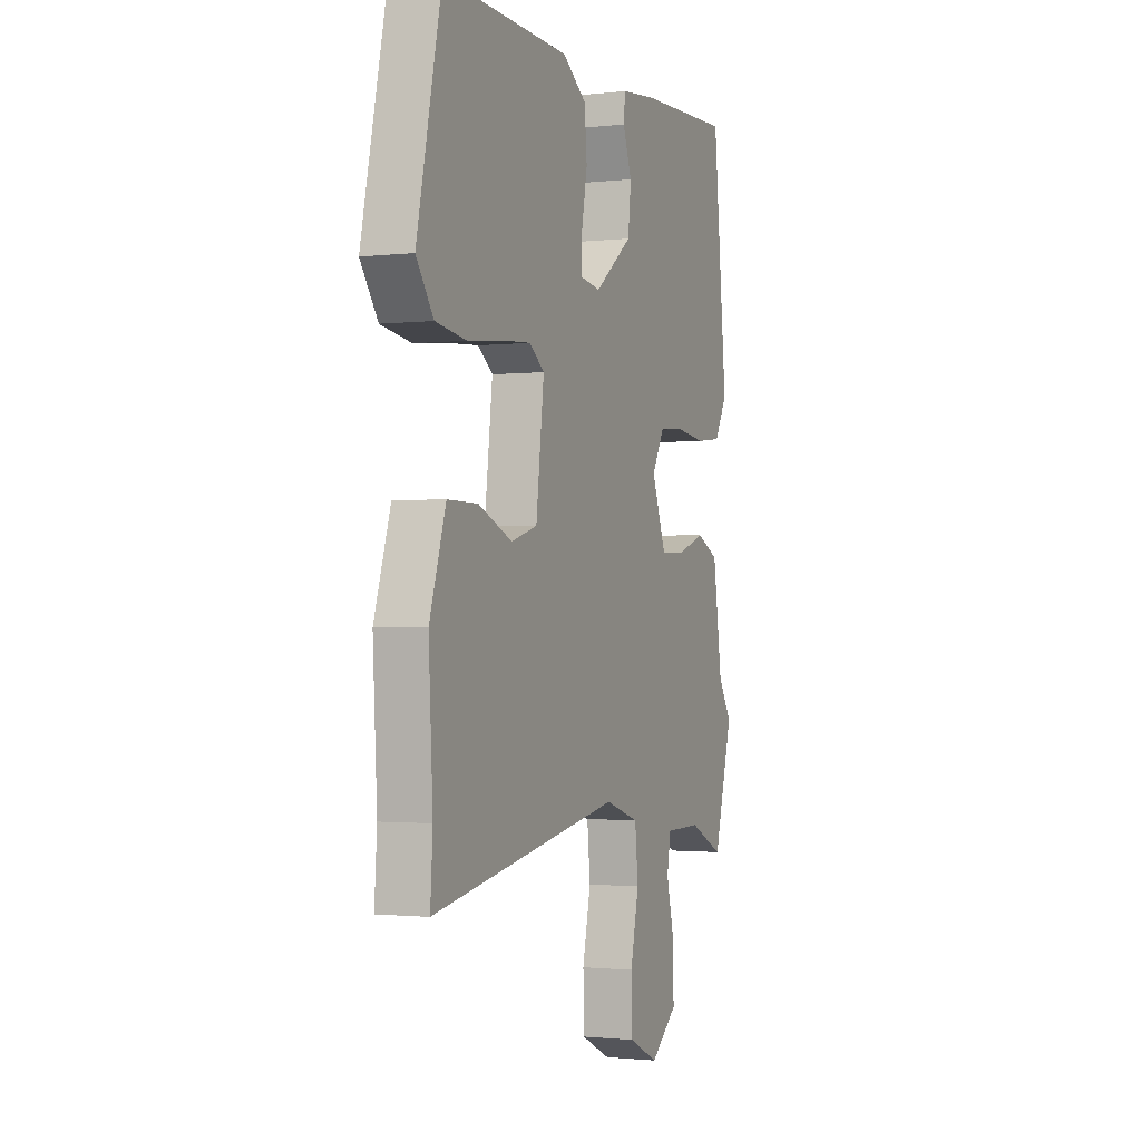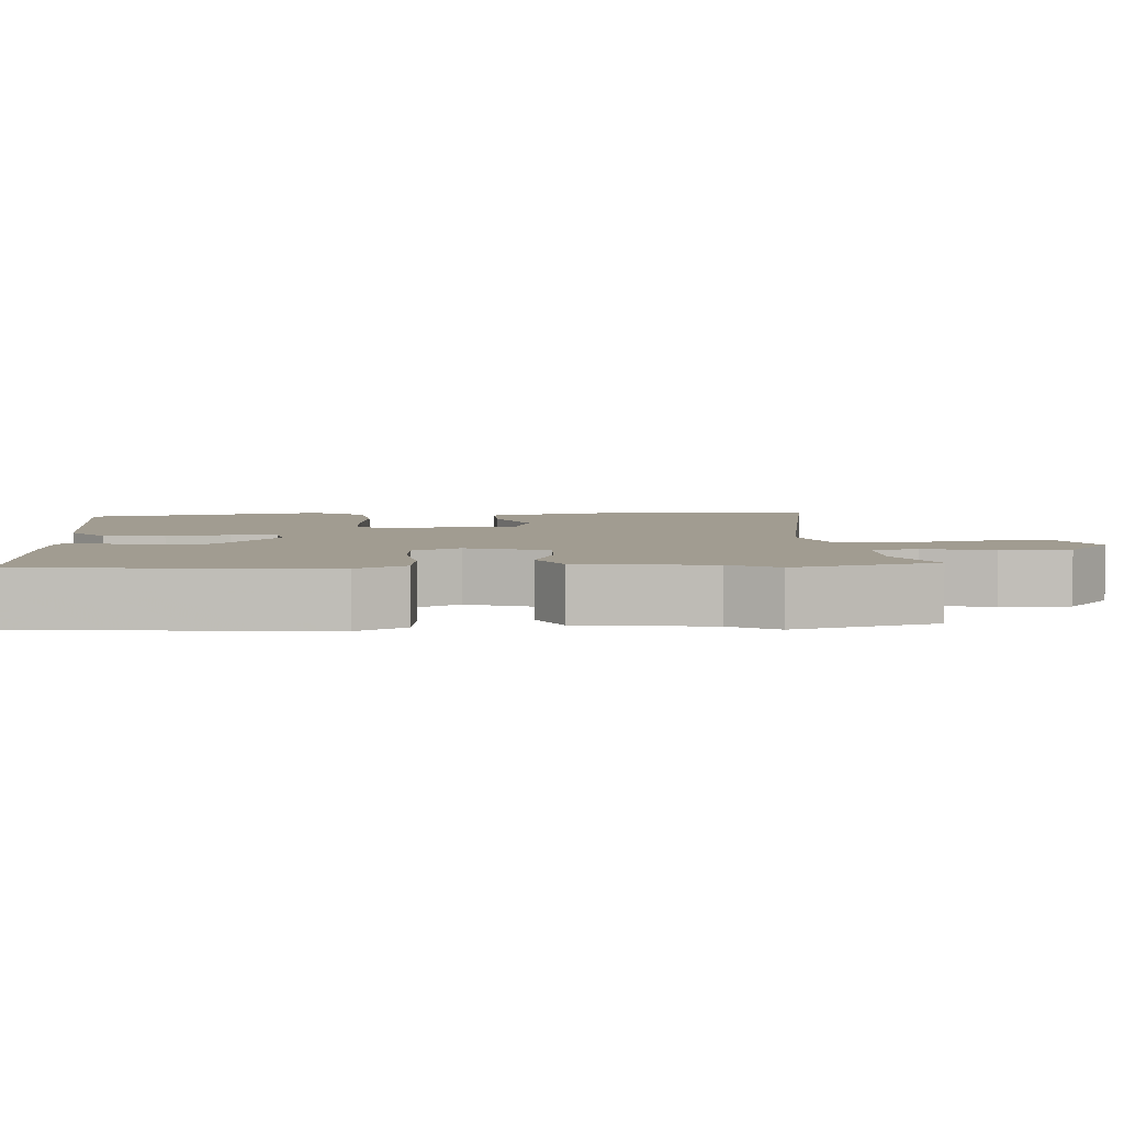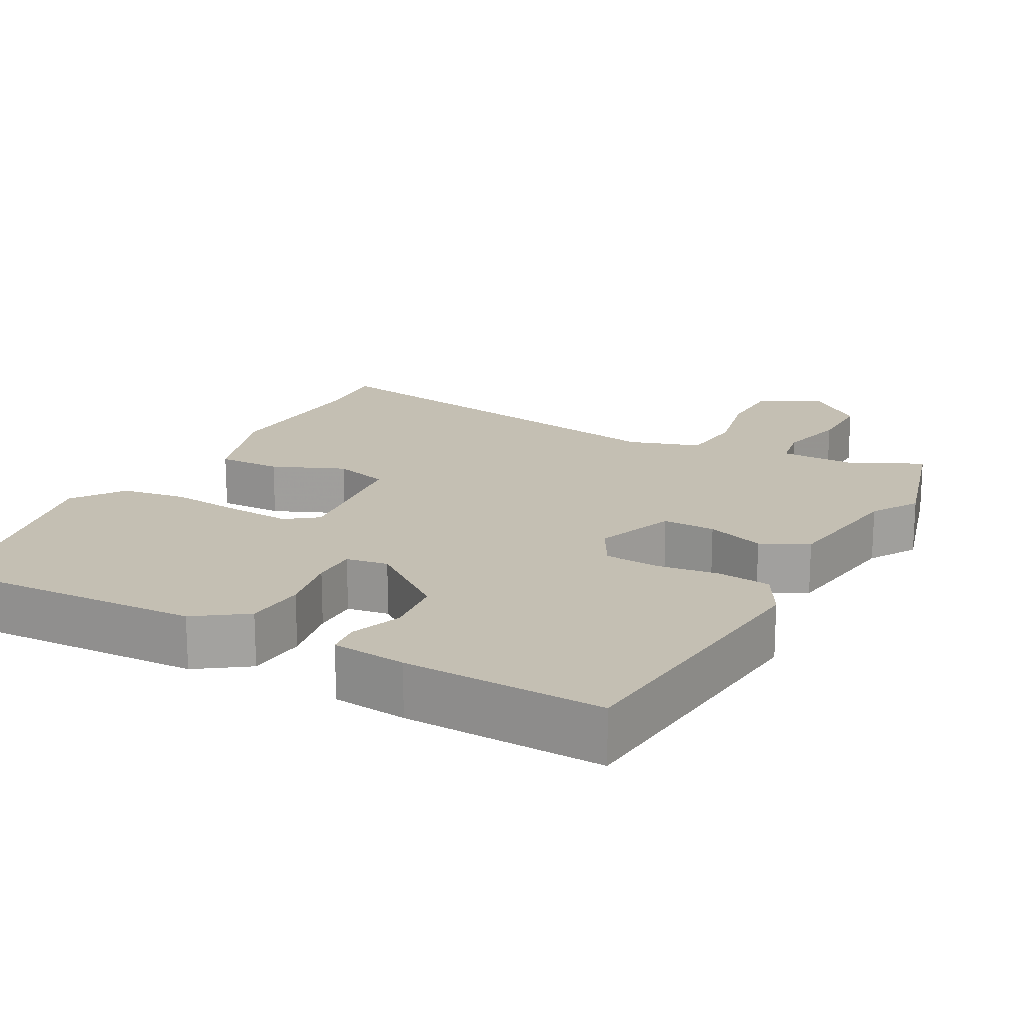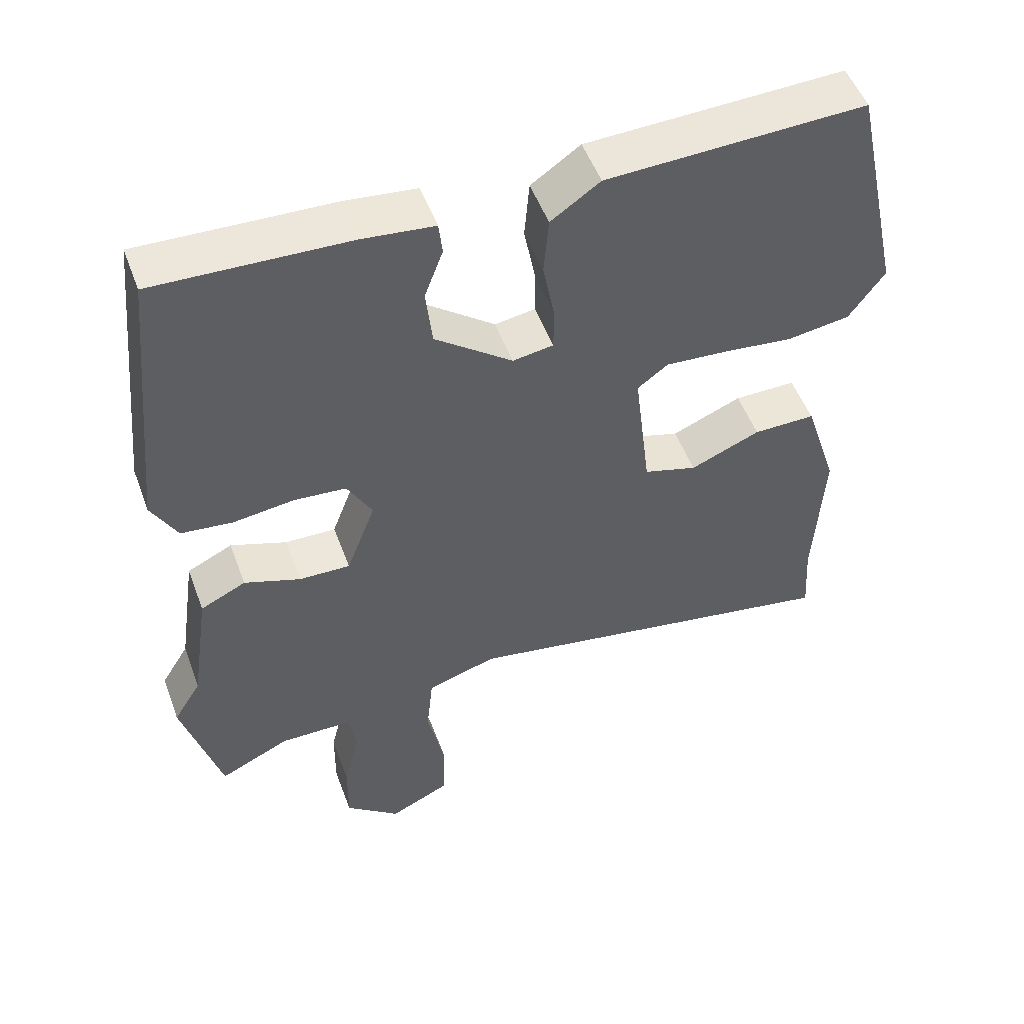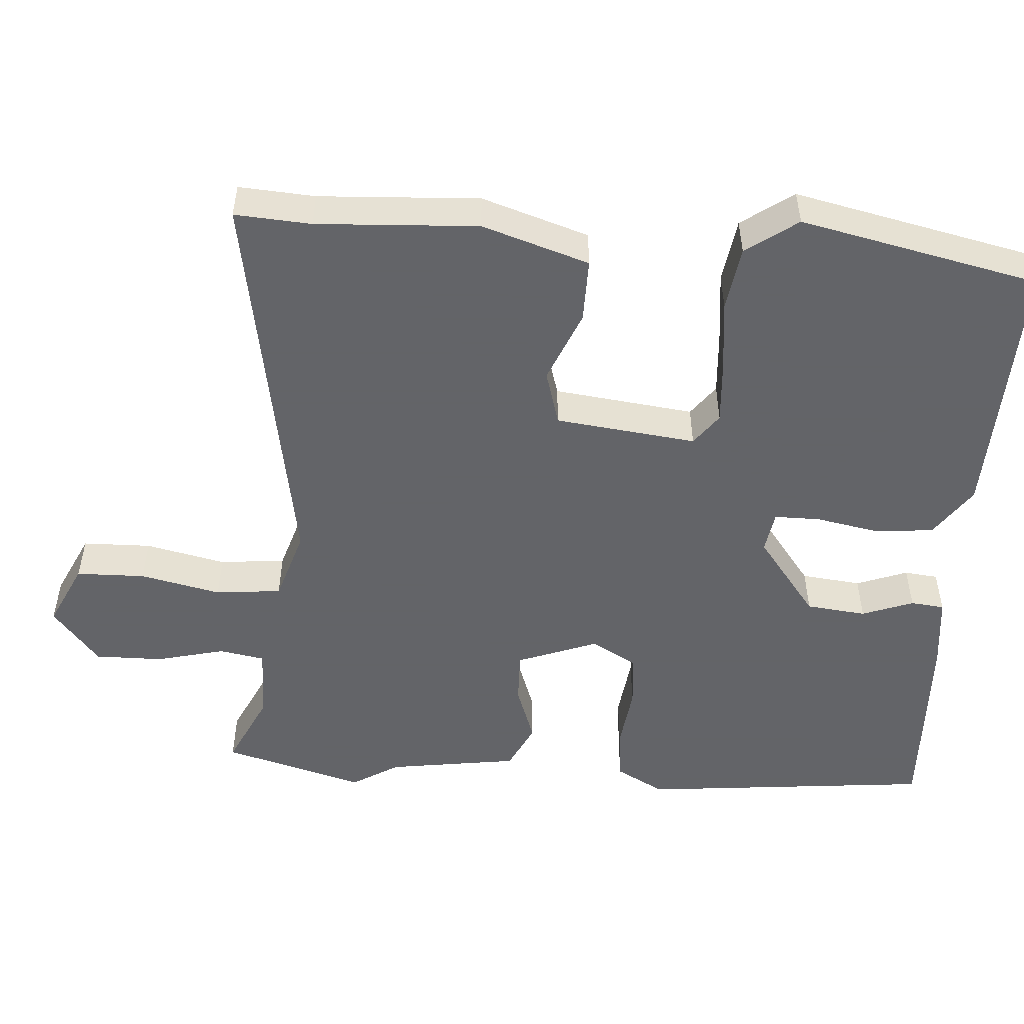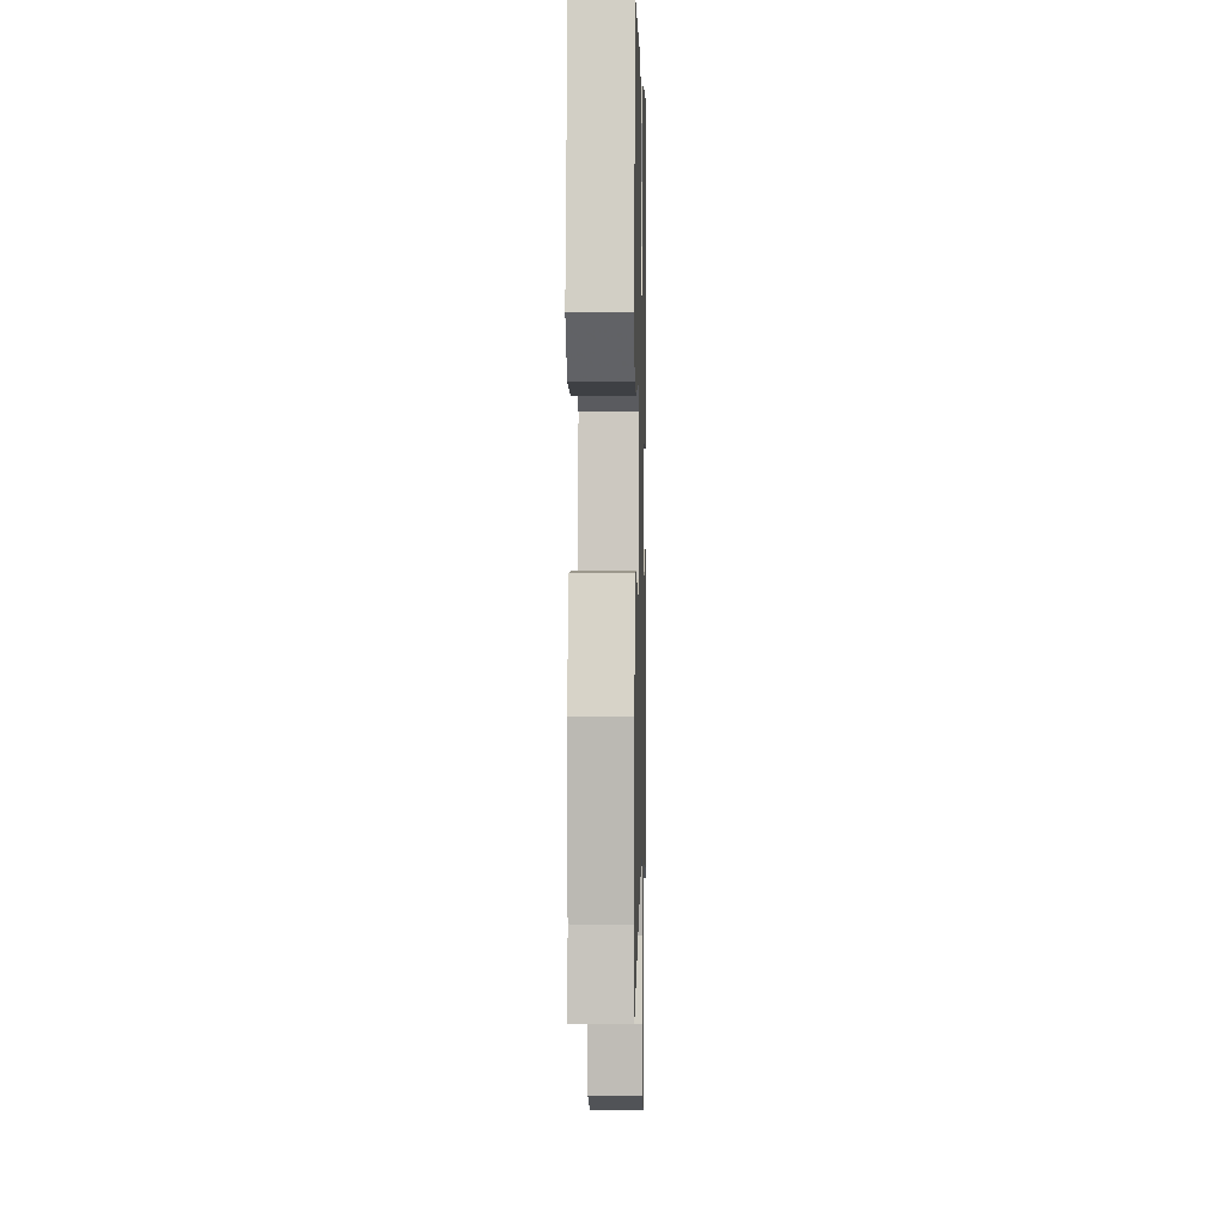
<metadata>
{"format":"obj","ext":"obj","renderer":"f3d","projection":"perspective","resolution":1024,"background":"white","views":[{"elev":-1.4,"azim":-67.6,"up":"+Z"},{"elev":4.5,"azim":86.0,"up":"+Y"},{"elev":17.9,"azim":28.2,"up":"+Y"},{"elev":51.6,"azim":159.9,"up":"+Z"},{"elev":-51.3,"azim":-94.0,"up":"+Y"},{"elev":3.7,"azim":-88.6,"up":"+Z"}]}
</metadata>
<code>
v -0.505 0.07 -0.576
v -0.498 0.07 -0.472
v -0.51 0.07 -0.252
v -0.463 0.07 -0.106
v -0.376 0.07 -0.107
v -0.278 0.07 -0.148
v -0.203 0.07 -0.126
v -0.18 0.07 0.066
v -0.223 0.07 0.098
v -0.308 0.07 0.092
v -0.408 0.07 0.081
v -0.496 0.07 0.094
v -0.546 0.07 0.164
v -0.475 0.07 0.491
v -0.113 0.07 0.478
v -0.044 0.07 0.43
v -0.037 0.07 0.348
v -0.053 0.07 0.263
v -0.053 0.07 0.201
v 0.004 0.07 0.192
v 0.113 0.07 0.275
v 0.122 0.07 0.357
v 0.096 0.07 0.427
v 0.101 0.07 0.473
v 0.202 0.07 0.484
v 0.473 0.07 0.494
v 0.513 0.07 0.095
v 0.477 0.07 0.029
v 0.404 0.07 0.021
v 0.318 0.07 0.032
v 0.245 0.07 0.026
v 0.21 0.07 -0.037
v 0.251 0.07 -0.146
v 0.323 0.07 -0.144
v 0.402 0.07 -0.116
v 0.466 0.07 -0.147
v 0.492 0.07 -0.325
v 0.531 0.07 -0.389
v 0.477 0.07 -0.582
v 0.378 0.07 -0.535
v 0.275 0.07 -0.536
v 0.264 0.07 -0.598
v 0.287 0.07 -0.691
v 0.288 0.07 -0.784
v 0.211 0.07 -0.847
v 0.125 0.07 -0.806
v 0.123 0.07 -0.712
v 0.147 0.07 -0.602
v 0.138 0.07 -0.512
v 0.04 0.07 -0.481
v -0.505 0 -0.576
v -0.498 0 -0.472
v -0.51 0 -0.252
v -0.463 0 -0.106
v -0.376 0 -0.107
v -0.278 0 -0.148
v -0.203 0 -0.126
v -0.18 0 0.066
v -0.223 0 0.098
v -0.308 0 0.092
v -0.408 0 0.081
v -0.496 0 0.094
v -0.546 0 0.164
v -0.475 0 0.491
v -0.113 0 0.478
v -0.044 0 0.43
v -0.037 0 0.348
v -0.053 0 0.263
v -0.053 0 0.201
v 0.004 0 0.192
v 0.113 0 0.275
v 0.122 0 0.357
v 0.096 0 0.427
v 0.101 0 0.473
v 0.202 0 0.484
v 0.473 0 0.494
v 0.513 0 0.095
v 0.477 0 0.029
v 0.404 0 0.021
v 0.318 0 0.032
v 0.245 0 0.026
v 0.21 0 -0.037
v 0.251 0 -0.146
v 0.323 0 -0.144
v 0.402 0 -0.116
v 0.466 0 -0.147
v 0.492 0 -0.325
v 0.531 0 -0.389
v 0.477 0 -0.582
v 0.378 0 -0.535
v 0.275 0 -0.536
v 0.264 0 -0.598
v 0.287 0 -0.691
v 0.288 0 -0.784
v 0.211 0 -0.847
v 0.125 0 -0.806
v 0.123 0 -0.712
v 0.147 0 -0.602
v 0.138 0 -0.512
v 0.04 0 -0.481
f 45 46 47 48
f 45 48 49
f 42 43 44 45
f 41 42 45 49
f 40 41 49 50
f 37 38 39 40
f 34 35 36 37
f 33 34 37 40
f 32 33 40 50
f 27 28 29 30
f 27 30 31
f 26 27 31
f 25 26 31 32
f 22 23 24 25
f 21 22 25 32
f 15 16 17 18
f 15 18 19
f 14 15 19
f 13 14 19
f 10 11 12 13
f 9 10 13 19
f 8 9 19 20
f 3 4 5 6
f 2 3 6 7
f 1 2 7
f 50 1 7
f 20 21 32 50
f 7 8 20 50
f 98 97 96 95
f 99 98 95
f 95 94 93 92
f 99 95 92 91
f 100 99 91 90
f 90 89 88 87
f 87 86 85 84
f 90 87 84 83
f 100 90 83 82
f 80 79 78 77
f 81 80 77
f 81 77 76
f 82 81 76 75
f 75 74 73 72
f 82 75 72 71
f 68 67 66 65
f 69 68 65
f 69 65 64
f 69 64 63
f 63 62 61 60
f 69 63 60 59
f 70 69 59 58
f 56 55 54 53
f 57 56 53 52
f 57 52 51
f 57 51 100
f 100 82 71 70
f 100 70 58 57
f 1 51 52 2
f 2 52 53 3
f 3 53 54 4
f 4 54 55 5
f 5 55 56 6
f 6 56 57 7
f 7 57 58 8
f 8 58 59 9
f 9 59 60 10
f 10 60 61 11
f 11 61 62 12
f 12 62 63 13
f 13 63 64 14
f 14 64 65 15
f 15 65 66 16
f 16 66 67 17
f 17 67 68 18
f 18 68 69 19
f 19 69 70 20
f 20 70 71 21
f 21 71 72 22
f 22 72 73 23
f 23 73 74 24
f 24 74 75 25
f 25 75 76 26
f 26 76 77 27
f 27 77 78 28
f 28 78 79 29
f 29 79 80 30
f 30 80 81 31
f 31 81 82 32
f 32 82 83 33
f 33 83 84 34
f 34 84 85 35
f 35 85 86 36
f 36 86 87 37
f 37 87 88 38
f 38 88 89 39
f 39 89 90 40
f 40 90 91 41
f 41 91 92 42
f 42 92 93 43
f 43 93 94 44
f 44 94 95 45
f 45 95 96 46
f 46 96 97 47
f 47 97 98 48
f 48 98 99 49
f 49 99 100 50
f 50 100 51 1

</code>
